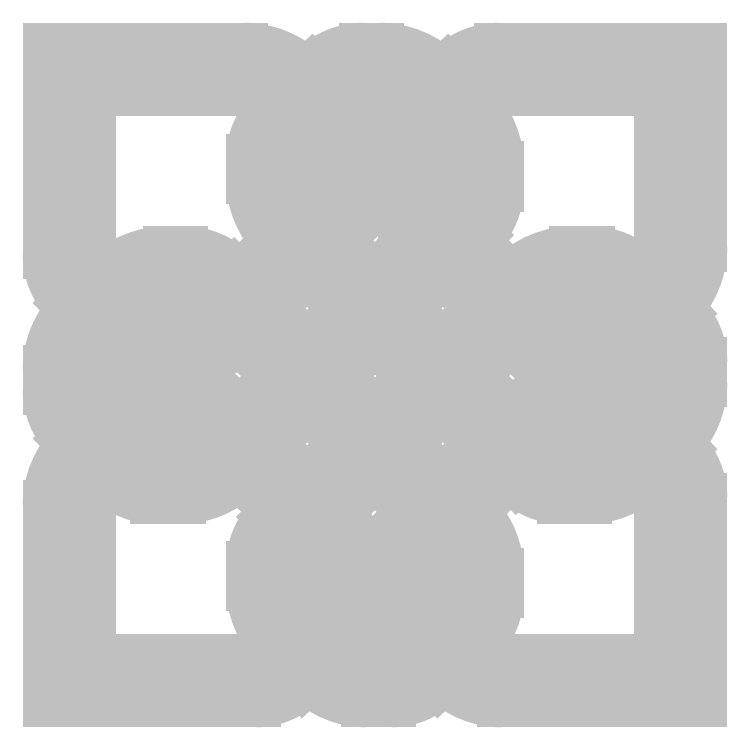
<metadata>
{"format":"dxf","ext":"dxf","renderer":"ezdxf+matplotlib","layout":"modelspace","background":"white","min_lineweight":24,"dpi":150}
</metadata>
<code>
0
SECTION
2
ENTITIES
0
LINE
8
0
10
1.104
20
7.421
30
0
11
1.104
21
5.469
31
0
0
LINE
8
0
10
1.104
20
7.421
30
0
11
2.951
21
7.421
31
0
0
LINE
8
0
10
3.554
20
7.171
30
0
11
3.844
21
6.881
31
0
0
LINE
8
0
10
4.084
20
6.301
30
0
11
4.084
21
6.109
31
0
0
LINE
8
0
10
3.554
20
5.891
30
0
11
4.144
21
5.301
31
0
0
LINE
8
0
10
3.894
20
5.651
30
0
11
3.604
21
5.941
31
0
0
LINE
8
0
10
6.874
20
5.54
30
0
11
6.874
21
7.01
31
0
0
LINE
8
0
10
1.294
20
5.011
30
0
11
1.584
21
5.301
31
0
0
LINE
8
0
10
5.389
20
1.651
30
0
11
6.874
21
1.651
31
0
0
LINE
8
0
10
1.515
20
5.469
30
0
11
1.515
21
7.01
31
0
0
LINE
8
0
10
1.515
20
3.101
30
0
11
1.515
21
1.651
31
0
0
LINE
8
0
10
1.515
20
7.01
30
0
11
2.951
21
7.01
31
0
0
LINE
8
0
10
3.264
20
6.881
30
0
11
3.554
21
6.591
31
0
0
LINE
8
0
10
3.674
20
6.301
30
0
11
3.674
21
6.109
31
0
0
LINE
8
0
10
4.087
20
7.421
30
0
11
4.231
21
7.421
31
0
0
LINE
8
0
10
4.834
20
7.171
30
0
11
5.124
21
6.881
31
0
0
LINE
8
0
10
5.364
20
6.301
30
0
11
5.364
21
6.109
31
0
0
LINE
8
0
10
1.584
20
4.021
30
0
11
1.294
21
3.731
31
0
0
LINE
8
0
10
5.174
20
5.651
30
0
11
4.884
21
5.941
31
0
0
LINE
8
0
10
4.144
20
5.301
30
0
11
3.854
21
5.011
31
0
0
LINE
8
0
10
4.954
20
6.109
30
0
11
4.954
21
6.301
31
0
0
LINE
8
0
10
4.834
20
6.591
30
0
11
4.544
21
6.881
31
0
0
LINE
8
0
10
3.604
20
7.221
30
0
11
3.894
21
6.931
31
0
0
LINE
8
0
10
3.854
20
5.011
30
0
11
3.264
21
5.601
31
0
0
LINE
8
0
10
4.087
20
7.01
30
0
11
4.231
21
7.01
31
0
0
LINE
8
0
10
3.024
20
6.18
30
0
11
3.024
21
6.372
31
0
0
LINE
8
0
10
3.214
20
6.831
30
0
11
3.504
21
6.541
31
0
0
LINE
8
0
10
3.435
20
6.18
30
0
11
3.435
21
6.372
31
0
0
LINE
8
0
10
4.784
20
6.541
30
0
11
4.494
21
6.831
31
0
0
LINE
8
0
10
4.304
20
6.372
30
0
11
4.304
21
6.18
31
0
0
LINE
8
0
10
4.544
20
5.601
30
0
11
5.134
21
5.011
31
0
0
LINE
8
0
10
5.134
20
5.011
30
0
11
5.424
21
5.301
31
0
0
LINE
8
0
10
5.424
20
5.301
30
0
11
4.834
21
5.891
31
0
0
LINE
8
0
10
4.715
20
6.18
30
0
11
4.715
21
6.372
31
0
0
LINE
8
0
10
5.174
20
6.931
30
0
11
4.884
21
7.221
31
0
0
LINE
8
0
10
5.367
20
7.421
30
0
11
7.284
21
7.421
31
0
0
LINE
8
0
10
7.284
20
7.421
30
0
11
7.284
21
5.54
31
0
0
LINE
8
0
10
7.044
20
4.961
30
0
11
6.754
21
4.671
31
0
0
LINE
8
0
10
6.199
20
4.441
30
0
11
5.959
21
4.441
31
0
0
LINE
8
0
10
1.104
20
4.189
30
0
11
1.104
21
4.381
31
0
0
LINE
8
0
10
5.524
20
4.621
30
0
11
5.814
21
4.911
31
0
0
LINE
8
0
10
1.344
20
4.961
30
0
11
1.634
21
5.251
31
0
0
LINE
8
0
10
5.959
20
4.851
30
0
11
6.199
21
4.851
31
0
0
LINE
8
0
10
2.238
20
5.501
30
0
11
2.382
21
5.501
31
0
0
LINE
8
0
10
5.367
20
7.01
30
0
11
6.874
21
7.01
31
0
0
LINE
8
0
10
6.464
20
4.961
30
0
11
6.754
21
5.251
31
0
0
LINE
8
0
10
2.864
20
5.301
30
0
11
2.574
21
5.011
31
0
0
LINE
8
0
10
2.382
20
5.09
30
0
11
2.238
21
5.09
31
0
0
LINE
8
0
10
1.924
20
4.961
30
0
11
1.634
21
4.671
31
0
0
LINE
8
0
10
1.515
20
4.381
30
0
11
1.515
21
4.189
31
0
0
LINE
8
0
10
5.764
20
4.961
30
0
11
5.174
21
4.371
31
0
0
LINE
8
0
10
5.174
20
4.371
30
0
11
4.884
21
4.661
31
0
0
LINE
8
0
10
4.884
20
4.661
30
0
11
5.474
21
5.251
31
0
0
LINE
8
0
10
6.078
20
5.501
30
0
11
6.222
21
5.501
31
0
0
LINE
8
0
10
6.704
20
5.301
30
0
11
6.414
21
5.011
31
0
0
LINE
8
0
10
6.078
20
5.09
30
0
11
6.222
21
5.09
31
0
0
LINE
8
0
10
5.814
20
3.631
30
0
11
5.524
21
3.341
31
0
0
LINE
8
0
10
5.959
20
3.161
30
0
11
6.199
21
3.161
31
0
0
LINE
8
0
10
6.754
20
3.391
30
0
11
7.044
21
3.681
31
0
0
LINE
8
0
10
7.284
20
4.26
30
0
11
7.284
21
4.452
31
0
0
LINE
8
0
10
7.094
20
4.911
30
0
11
6.804
21
4.621
31
0
0
LINE
8
0
10
6.874
20
4.452
30
0
11
6.874
21
4.26
31
0
0
LINE
8
0
10
6.754
20
3.971
30
0
11
6.464
21
3.681
31
0
0
LINE
8
0
10
6.199
20
3.571
30
0
11
5.959
21
3.571
31
0
0
LINE
8
0
10
1.974
20
4.911
30
0
11
1.684
21
4.621
31
0
0
LINE
8
0
10
1.974
20
3.631
30
0
11
1.684
21
3.341
31
0
0
LINE
8
0
10
2.119
20
4.441
30
0
11
2.359
21
4.441
31
0
0
LINE
8
0
10
2.914
20
4.671
30
0
11
3.504
21
5.261
31
0
0
LINE
8
0
10
3.504
20
5.261
30
0
11
3.214
21
5.551
31
0
0
LINE
8
0
10
3.214
20
5.551
30
0
11
2.624
21
4.961
31
0
0
LINE
8
0
10
2.359
20
4.851
30
0
11
2.119
21
4.851
31
0
0
LINE
8
0
10
1.104
20
1.241
30
0
11
3.07
21
1.241
31
0
0
LINE
8
0
10
2.119
20
3.161
30
0
11
2.359
21
3.161
31
0
0
LINE
8
0
10
2.914
20
3.391
30
0
11
3.504
21
3.981
31
0
0
LINE
8
0
10
3.504
20
3.981
30
0
11
3.214
21
4.271
31
0
0
LINE
8
0
10
3.214
20
4.271
30
0
11
2.624
21
3.681
31
0
0
LINE
8
0
10
2.359
20
3.571
30
0
11
2.119
21
3.571
31
0
0
LINE
8
0
10
2.574
20
3.731
30
0
11
2.864
21
4.021
31
0
0
LINE
8
0
10
2.382
20
4.221
30
0
11
2.238
21
4.221
31
0
0
LINE
8
0
10
1.634
20
3.971
30
0
11
1.344
21
3.681
31
0
0
LINE
8
0
10
1.104
20
3.101
30
0
11
1.104
21
1.241
31
0
0
LINE
8
0
10
1.634
20
3.391
30
0
11
1.924
21
3.681
31
0
0
LINE
8
0
10
1.515
20
1.651
30
0
11
3.07
21
1.651
31
0
0
LINE
8
0
10
3.254
20
4.911
30
0
11
4.144
21
4.021
31
0
0
LINE
8
0
10
3.254
20
4.911
30
0
11
2.964
21
4.621
31
0
0
LINE
8
0
10
3.214
20
1.711
30
0
11
3.504
21
1.421
31
0
0
LINE
8
0
10
2.238
20
3.81
30
0
11
2.382
21
3.81
31
0
0
LINE
8
0
10
4.144
20
4.021
30
0
11
3.854
21
3.731
31
0
0
LINE
8
0
10
2.964
20
4.621
30
0
11
3.854
21
3.731
31
0
0
LINE
8
0
10
4.494
20
5.551
30
0
11
3.604
21
4.661
31
0
0
LINE
8
0
10
4.494
20
5.551
30
0
11
4.784
21
5.261
31
0
0
LINE
8
0
10
3.604
20
4.661
30
0
11
3.894
21
4.371
31
0
0
LINE
8
0
10
4.784
20
5.261
30
0
11
3.894
21
4.371
31
0
0
LINE
8
0
10
4.534
20
4.911
30
0
11
5.424
21
4.021
31
0
0
LINE
8
0
10
4.534
20
4.911
30
0
11
4.244
21
4.621
31
0
0
LINE
8
0
10
5.424
20
4.021
30
0
11
5.134
21
3.731
31
0
0
LINE
8
0
10
4.244
20
4.621
30
0
11
5.134
21
3.731
31
0
0
LINE
8
0
10
3.604
20
3.381
30
0
11
4.494
21
4.271
31
0
0
LINE
8
0
10
3.604
20
3.381
30
0
11
3.894
21
3.091
31
0
0
LINE
8
0
10
4.494
20
4.271
30
0
11
4.784
21
3.981
31
0
0
LINE
8
0
10
3.894
20
3.091
30
0
11
4.784
21
3.981
31
0
0
LINE
8
0
10
5.764
20
3.681
30
0
11
5.174
21
3.091
31
0
0
LINE
8
0
10
5.174
20
3.091
30
0
11
4.884
21
3.381
31
0
0
LINE
8
0
10
4.884
20
3.381
30
0
11
5.474
21
3.971
31
0
0
LINE
8
0
10
6.078
20
4.221
30
0
11
6.222
21
4.221
31
0
0
LINE
8
0
10
6.804
20
3.341
30
0
11
7.094
21
3.631
31
0
0
LINE
8
0
10
6.704
20
4.021
30
0
11
6.414
21
3.731
31
0
0
LINE
8
0
10
3.554
20
2.751
30
0
11
2.964
21
3.341
31
0
0
LINE
8
0
10
6.222
20
3.81
30
0
11
6.078
21
3.81
31
0
0
LINE
8
0
10
7.284
20
3.172
30
0
11
7.284
21
1.241
31
0
0
LINE
8
0
10
7.284
20
1.241
30
0
11
5.39
21
1.241
31
0
0
LINE
8
0
10
4.834
20
1.471
30
0
11
4.544
21
1.761
31
0
0
LINE
8
0
10
4.304
20
2.34
30
0
11
4.304
21
2.532
31
0
0
LINE
8
0
10
2.964
20
3.341
30
0
11
3.254
21
3.631
31
0
0
LINE
8
0
10
4.494
20
2.991
30
0
11
4.784
21
2.701
31
0
0
LINE
8
0
10
3.254
20
3.631
30
0
11
3.844
21
3.041
31
0
0
LINE
8
0
10
4.715
20
2.532
30
0
11
4.715
21
2.34
31
0
0
LINE
8
0
10
4.834
20
2.051
30
0
11
5.124
21
1.761
31
0
0
LINE
8
0
10
6.874
20
1.651
30
0
11
6.874
21
3.172
31
0
0
LINE
8
0
10
4.084
20
2.461
30
0
11
4.084
21
2.269
31
0
0
LINE
8
0
10
3.894
20
1.811
30
0
11
3.604
21
2.101
31
0
0
LINE
8
0
10
3.674
20
2.269
30
0
11
3.674
21
2.461
31
0
0
LINE
8
0
10
4.834
20
2.751
30
0
11
4.244
21
3.341
31
0
0
LINE
8
0
10
4.244
20
3.341
30
0
11
4.534
21
3.631
31
0
0
LINE
8
0
10
4.534
20
3.631
30
0
11
5.124
21
3.041
31
0
0
LINE
8
0
10
5.364
20
2.461
30
0
11
5.364
21
2.269
31
0
0
LINE
8
0
10
3.504
20
2.701
30
0
11
3.214
21
2.991
31
0
0
LINE
8
0
10
5.174
20
1.811
30
0
11
4.884
21
2.101
31
0
0
LINE
8
0
10
4.954
20
2.269
30
0
11
4.954
21
2.461
31
0
0
LINE
8
0
10
3.024
20
2.532
30
0
11
3.024
21
2.34
31
0
0
LINE
8
0
10
3.264
20
1.761
30
0
11
3.554
21
1.471
31
0
0
LINE
8
0
10
4.11
20
1.241
30
0
11
4.35
21
1.241
31
0
0
LINE
8
0
10
4.784
20
1.421
30
0
11
4.494
21
1.711
31
0
0
LINE
8
0
10
4.35
20
1.651
30
0
11
4.109
21
1.651
31
0
0
LINE
8
0
10
3.844
20
1.761
30
0
11
3.554
21
2.051
31
0
0
LINE
8
0
10
3.435
20
2.34
30
0
11
3.435
21
2.532
31
0
0
ARC
8
0
10
1.753
20
5.469
30
0
40
0.6487
210
0
220
0
230
1
50
180
51
225
0
ARC
8
0
10
1.753
20
5.469
30
0
40
0.2383
210
0
220
0
230
1
50
180
51
225
0
ARC
8
0
10
2.951
20
6.567
30
0
40
0.8536
210
0
220
0
230
1
50
45
51
90
0
ARC
8
0
10
2.951
20
6.567
30
0
40
0.4432
210
0
220
0
230
1
50
45
51
90
0
ARC
8
0
10
4.087
20
6.738
30
0
40
0.6828
210
0
220
0
230
1
50
90
51
135
0
ARC
8
0
10
3.265
20
6.301
30
0
40
0.409
210
0
220
0
230
1
50
0
51
45
0
ARC
8
0
10
3.265
20
6.301
30
0
40
0.8194
210
0
220
0
230
1
50
0
51
45
0
ARC
8
0
10
3.436
20
6.109
30
0
40
0.2383
210
0
220
0
230
1
50
315
51
360
0
ARC
8
0
10
3.436
20
6.109
30
0
40
0.6487
210
0
220
0
230
1
50
315
51
360
0
ARC
8
0
10
4.087
20
6.738
30
0
40
0.2725
210
0
220
0
230
1
50
90
51
135
0
ARC
8
0
10
4.231
20
6.567
30
0
40
0.8536
210
0
220
0
230
1
50
45
51
90
0
ARC
8
0
10
4.231
20
6.567
30
0
40
0.4432
210
0
220
0
230
1
50
45
51
90
0
ARC
8
0
10
4.716
20
6.109
30
0
40
0.6487
210
0
220
0
230
1
50
315
51
360
0
ARC
8
0
10
4.545
20
6.301
30
0
40
0.409
210
0
220
0
230
1
50
0
51
45
0
ARC
8
0
10
4.545
20
6.301
30
0
40
0.8194
210
0
220
0
230
1
50
0
51
45
0
ARC
8
0
10
4.716
20
6.109
30
0
40
0.2383
210
0
220
0
230
1
50
315
51
360
0
ARC
8
0
10
3.673
20
6.372
30
0
40
0.6487
210
0
220
0
230
1
50
135
51
180
0
ARC
8
0
10
3.673
20
6.372
30
0
40
0.2383
210
0
220
0
230
1
50
135
51
180
0
ARC
8
0
10
4.953
20
6.372
30
0
40
0.6487
210
0
220
0
230
1
50
135
51
180
0
ARC
8
0
10
3.844
20
6.18
30
0
40
0.409
210
0
220
0
230
1
50
180
51
225
0
ARC
8
0
10
4.953
20
6.372
30
0
40
0.2383
210
0
220
0
230
1
50
135
51
180
0
ARC
8
0
10
3.844
20
6.18
30
0
40
0.8194
210
0
220
0
230
1
50
180
51
225
0
ARC
8
0
10
5.124
20
6.18
30
0
40
0.8194
210
0
220
0
230
1
50
180
51
225
0
ARC
8
0
10
6.465
20
5.54
30
0
40
0.8194
210
0
220
0
230
1
50
315
51
360
0
ARC
8
0
10
5.124
20
6.18
30
0
40
0.409
210
0
220
0
230
1
50
180
51
225
0
ARC
8
0
10
5.367
20
6.738
30
0
40
0.2725
210
0
220
0
230
1
50
90
51
135
0
ARC
8
0
10
6.465
20
5.54
30
0
40
0.409
210
0
220
0
230
1
50
315
51
360
0
ARC
8
0
10
5.367
20
6.738
30
0
40
0.6828
210
0
220
0
230
1
50
90
51
135
0
ARC
8
0
10
6.199
20
5.226
30
0
40
0.3749
210
0
220
0
230
1
50
270
51
315
0
ARC
8
0
10
5.959
20
5.055
30
0
40
0.2042
210
0
220
0
230
1
50
225
51
270
0
ARC
8
0
10
6.199
20
5.226
30
0
40
0.7853
210
0
220
0
230
1
50
270
51
315
0
ARC
8
0
10
2.382
20
4.818
30
0
40
0.6828
210
0
220
0
230
1
50
45
51
90
0
ARC
8
0
10
5.959
20
5.055
30
0
40
0.6146
210
0
220
0
230
1
50
225
51
270
0
ARC
8
0
10
2.382
20
4.818
30
0
40
0.2725
210
0
220
0
230
1
50
45
51
90
0
ARC
8
0
10
2.238
20
4.647
30
0
40
0.8536
210
0
220
0
230
1
50
90
51
135
0
ARC
8
0
10
2.238
20
4.647
30
0
40
0.4432
210
0
220
0
230
1
50
90
51
135
0
ARC
8
0
10
1.924
20
4.381
30
0
40
0.8194
210
0
220
0
230
1
50
135
51
180
0
ARC
8
0
10
1.924
20
4.381
30
0
40
0.409
210
0
220
0
230
1
50
135
51
180
0
ARC
8
0
10
1.753
20
4.189
30
0
40
0.6487
210
0
220
0
230
1
50
180
51
225
0
ARC
8
0
10
1.753
20
4.189
30
0
40
0.2383
210
0
220
0
230
1
50
180
51
225
0
ARC
8
0
10
6.222
20
4.818
30
0
40
0.6828
210
0
220
0
230
1
50
45
51
90
0
ARC
8
0
10
6.222
20
4.818
30
0
40
0.2725
210
0
220
0
230
1
50
45
51
90
0
ARC
8
0
10
6.199
20
3.946
30
0
40
0.3749
210
0
220
0
230
1
50
270
51
315
0
ARC
8
0
10
5.959
20
3.775
30
0
40
0.2042
210
0
220
0
230
1
50
225
51
270
0
ARC
8
0
10
6.078
20
4.647
30
0
40
0.4432
210
0
220
0
230
1
50
90
51
135
0
ARC
8
0
10
6.078
20
4.647
30
0
40
0.8536
210
0
220
0
230
1
50
90
51
135
0
ARC
8
0
10
6.636
20
4.452
30
0
40
0.6487
210
0
220
0
230
1
50
0
51
45
0
ARC
8
0
10
6.636
20
4.452
30
0
40
0.2383
210
0
220
0
230
1
50
0
51
45
0
ARC
8
0
10
6.465
20
4.26
30
0
40
0.409
210
0
220
0
230
1
50
315
51
360
0
ARC
8
0
10
6.465
20
4.26
30
0
40
0.8194
210
0
220
0
230
1
50
315
51
360
0
ARC
8
0
10
6.199
20
3.946
30
0
40
0.7853
210
0
220
0
230
1
50
270
51
315
0
ARC
8
0
10
5.959
20
3.775
30
0
40
0.6146
210
0
220
0
230
1
50
225
51
270
0
ARC
8
0
10
2.119
20
5.055
30
0
40
0.2042
210
0
220
0
230
1
50
225
51
270
0
ARC
8
0
10
2.119
20
3.775
30
0
40
0.2042
210
0
220
0
230
1
50
225
51
270
0
ARC
8
0
10
2.119
20
5.055
30
0
40
0.6146
210
0
220
0
230
1
50
225
51
270
0
ARC
8
0
10
2.119
20
3.775
30
0
40
0.6146
210
0
220
0
230
1
50
225
51
270
0
ARC
8
0
10
2.359
20
5.226
30
0
40
0.3749
210
0
220
0
230
1
50
270
51
315
0
ARC
8
0
10
2.359
20
5.226
30
0
40
0.7853
210
0
220
0
230
1
50
270
51
315
0
ARC
8
0
10
2.359
20
3.946
30
0
40
0.3749
210
0
220
0
230
1
50
270
51
315
0
ARC
8
0
10
2.382
20
3.538
30
0
40
0.6828
210
0
220
0
230
1
50
45
51
90
0
ARC
8
0
10
2.359
20
3.946
30
0
40
0.7853
210
0
220
0
230
1
50
270
51
315
0
ARC
8
0
10
2.382
20
3.538
30
0
40
0.2725
210
0
220
0
230
1
50
45
51
90
0
ARC
8
0
10
2.238
20
3.367
30
0
40
0.8536
210
0
220
0
230
1
50
90
51
135
0
ARC
8
0
10
2.238
20
3.367
30
0
40
0.4432
210
0
220
0
230
1
50
90
51
135
0
ARC
8
0
10
1.924
20
3.101
30
0
40
0.8194
210
0
220
0
230
1
50
135
51
180
0
ARC
8
0
10
3.07
20
1.855
30
0
40
0.2042
210
0
220
0
230
1
50
270
51
315
0
ARC
8
0
10
1.924
20
3.101
30
0
40
0.409
210
0
220
0
230
1
50
135
51
180
0
ARC
8
0
10
3.07
20
1.855
30
0
40
0.6146
210
0
220
0
230
1
50
270
51
315
0
ARC
8
0
10
6.222
20
3.538
30
0
40
0.6828
210
0
220
0
230
1
50
45
51
90
0
ARC
8
0
10
6.222
20
3.538
30
0
40
0.2725
210
0
220
0
230
1
50
45
51
90
0
ARC
8
0
10
6.078
20
3.367
30
0
40
0.8536
210
0
220
0
230
1
50
90
51
135
0
ARC
8
0
10
6.078
20
3.367
30
0
40
0.4432
210
0
220
0
230
1
50
90
51
135
0
ARC
8
0
10
5.389
20
2.026
30
0
40
0.3749
210
0
220
0
230
1
50
225
51
270
0
ARC
8
0
10
5.124
20
2.34
30
0
40
0.409
210
0
220
0
230
1
50
180
51
225
0
ARC
8
0
10
6.636
20
3.172
30
0
40
0.2383
210
0
220
0
230
1
50
0
51
45
0
ARC
8
0
10
6.636
20
3.172
30
0
40
0.6487
210
0
220
0
230
1
50
0
51
45
0
ARC
8
0
10
5.39
20
2.026
30
0
40
0.7853
210
0
220
0
230
1
50
225
51
270
0
ARC
8
0
10
4.953
20
2.532
30
0
40
0.6487
210
0
220
0
230
1
50
135
51
180
0
ARC
8
0
10
5.124
20
2.34
30
0
40
0.8194
210
0
220
0
230
1
50
180
51
225
0
ARC
8
0
10
4.953
20
2.532
30
0
40
0.2383
210
0
220
0
230
1
50
135
51
180
0
ARC
8
0
10
3.436
20
2.269
30
0
40
0.2383
210
0
220
0
230
1
50
315
51
360
0
ARC
8
0
10
3.436
20
2.269
30
0
40
0.6487
210
0
220
0
230
1
50
315
51
360
0
ARC
8
0
10
4.716
20
2.269
30
0
40
0.2383
210
0
220
0
230
1
50
315
51
360
0
ARC
8
0
10
3.265
20
2.461
30
0
40
0.409
210
0
220
0
230
1
50
0
51
45
0
ARC
8
0
10
3.265
20
2.461
30
0
40
0.8194
210
0
220
0
230
1
50
0
51
45
0
ARC
8
0
10
4.716
20
2.269
30
0
40
0.6487
210
0
220
0
230
1
50
315
51
360
0
ARC
8
0
10
4.545
20
2.461
30
0
40
0.409
210
0
220
0
230
1
50
0
51
45
0
ARC
8
0
10
4.545
20
2.461
30
0
40
0.8194
210
0
220
0
230
1
50
0
51
45
0
ARC
8
0
10
3.673
20
2.532
30
0
40
0.6487
210
0
220
0
230
1
50
135
51
180
0
ARC
8
0
10
3.673
20
2.532
30
0
40
0.2383
210
0
220
0
230
1
50
135
51
180
0
ARC
8
0
10
3.844
20
2.34
30
0
40
0.8194
210
0
220
0
230
1
50
180
51
225
0
ARC
8
0
10
3.844
20
2.34
30
0
40
0.409
210
0
220
0
230
1
50
180
51
225
0
ARC
8
0
10
4.11
20
2.026
30
0
40
0.7853
210
0
220
0
230
1
50
225
51
270
0
ARC
8
0
10
4.109
20
2.026
30
0
40
0.3749
210
0
220
0
230
1
50
225
51
270
0
ARC
8
0
10
4.35
20
1.855
30
0
40
0.2042
210
0
220
0
230
1
50
270
51
315
0
ARC
8
0
10
4.35
20
1.855
30
0
40
0.6146
210
0
220
0
230
1
50
270
51
315
0
ENDSEC
0
EOF

</code>
